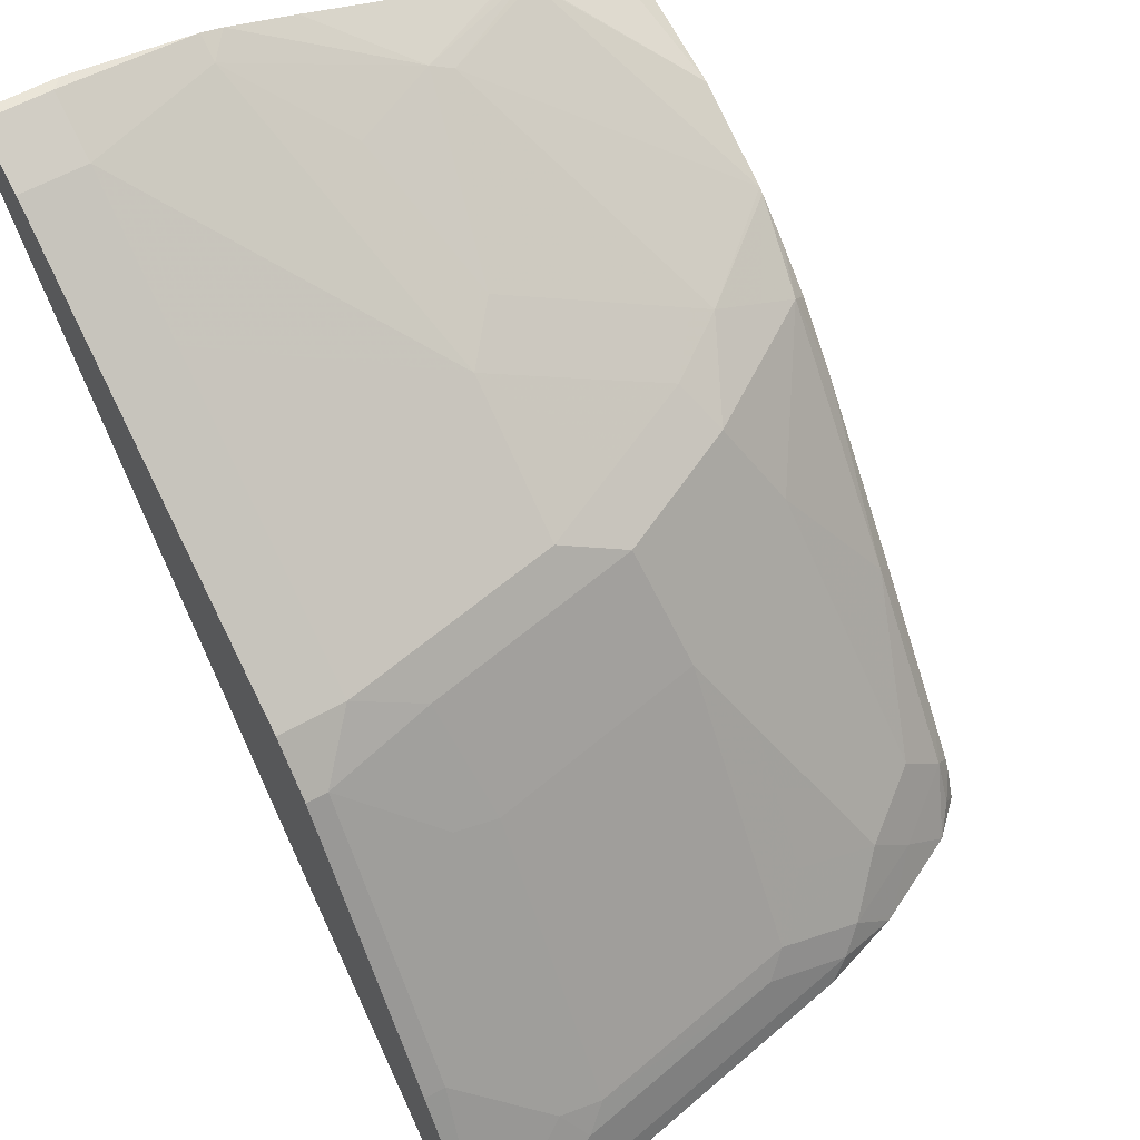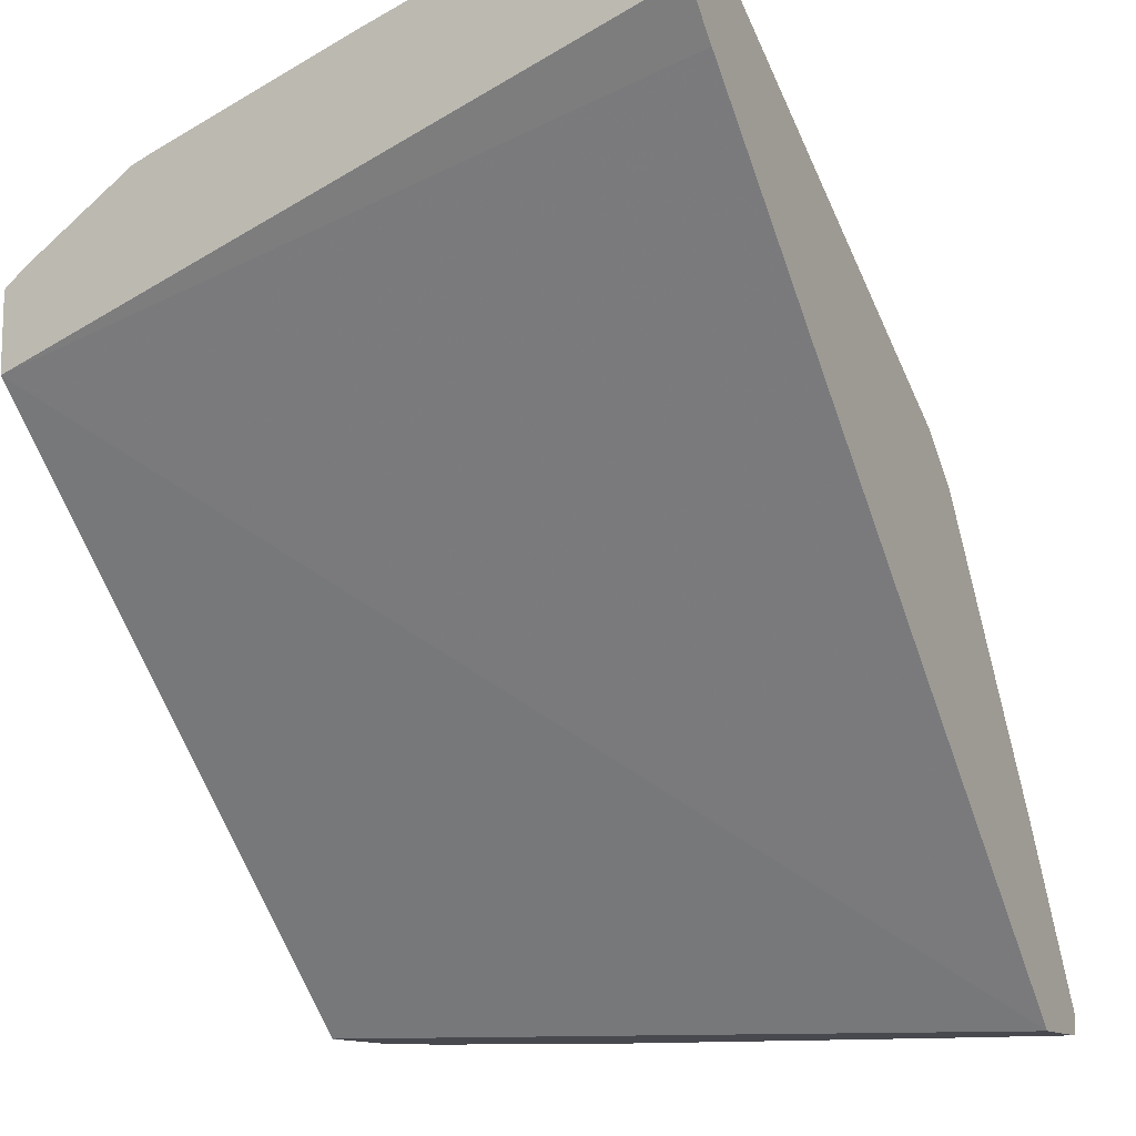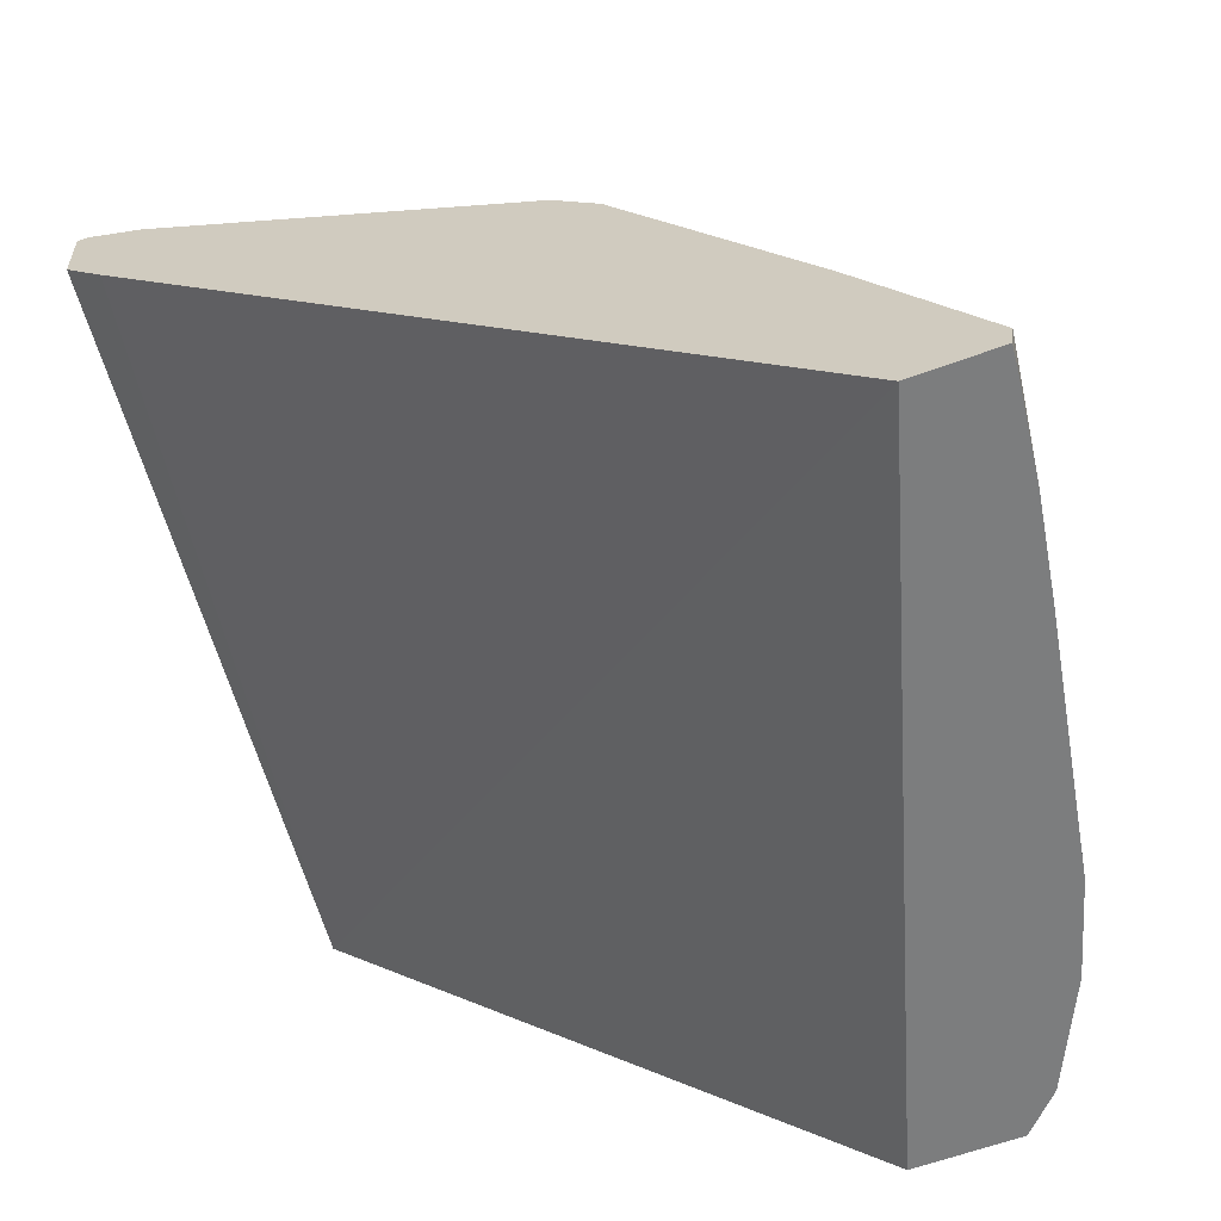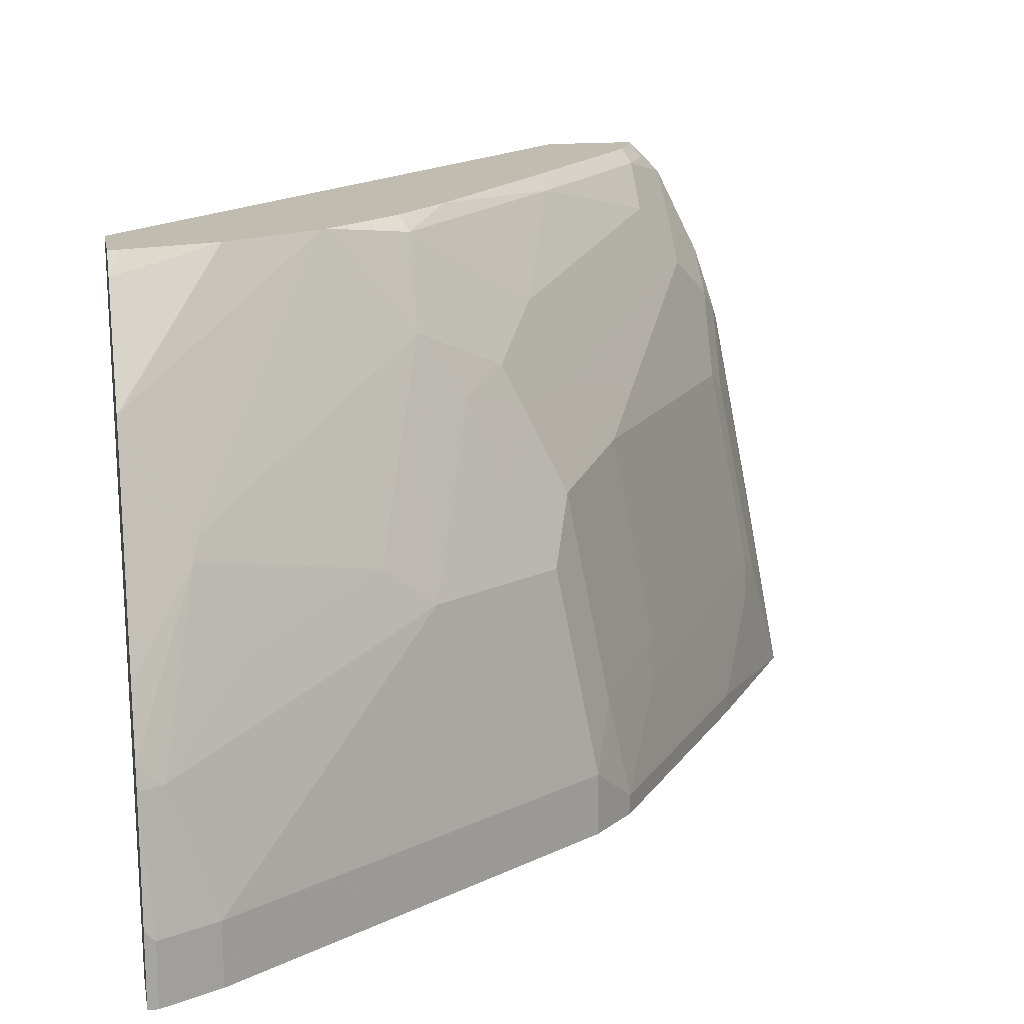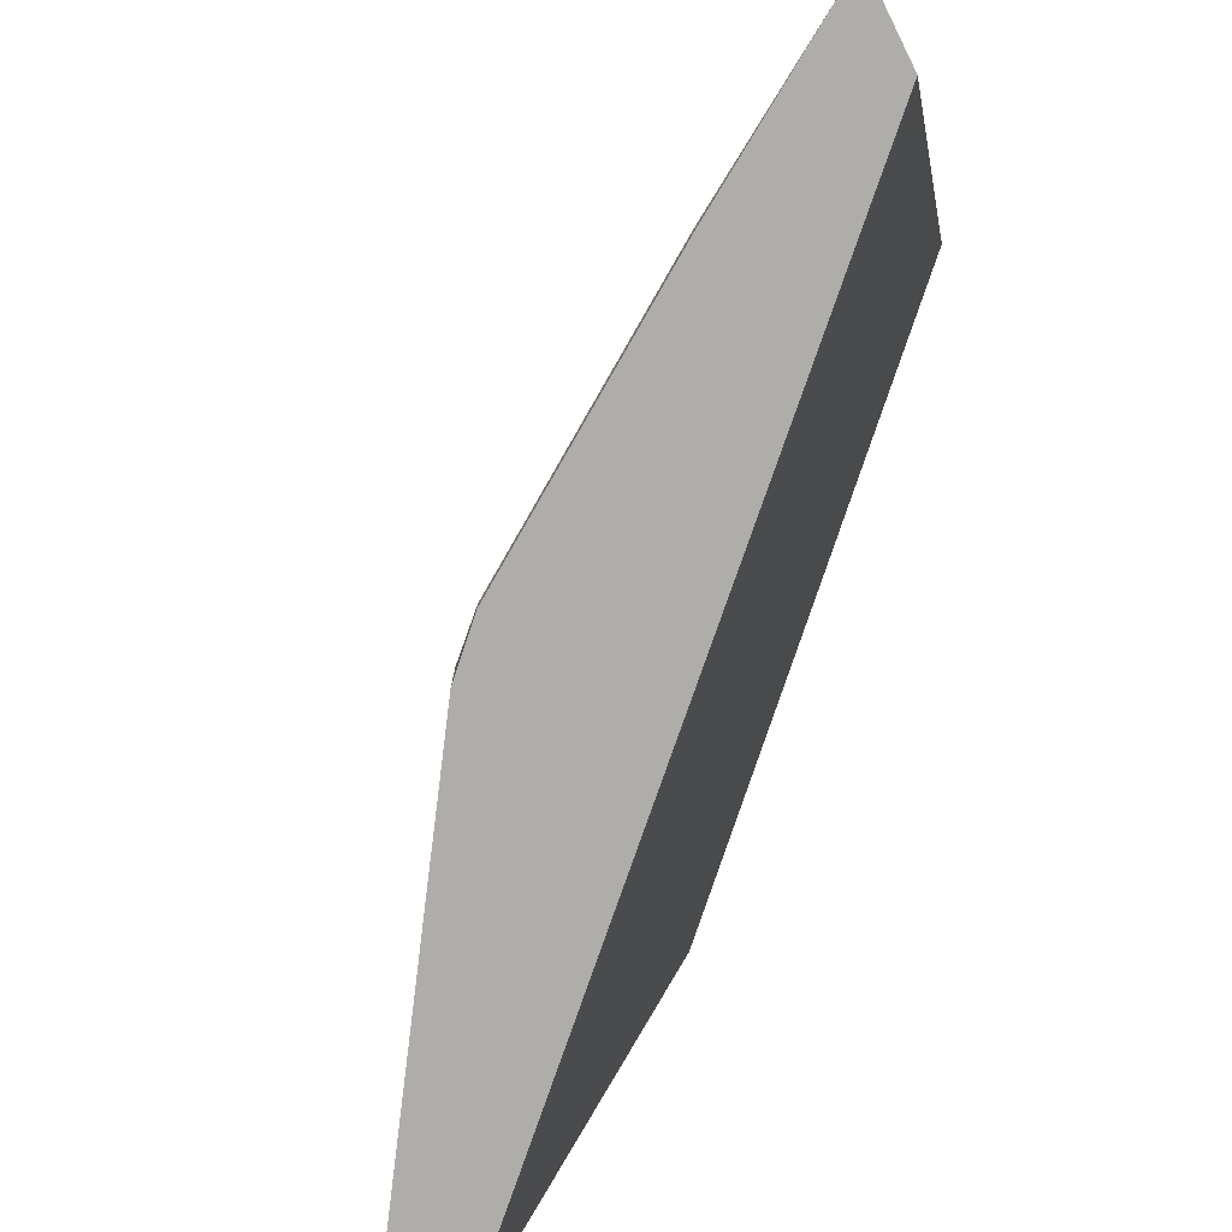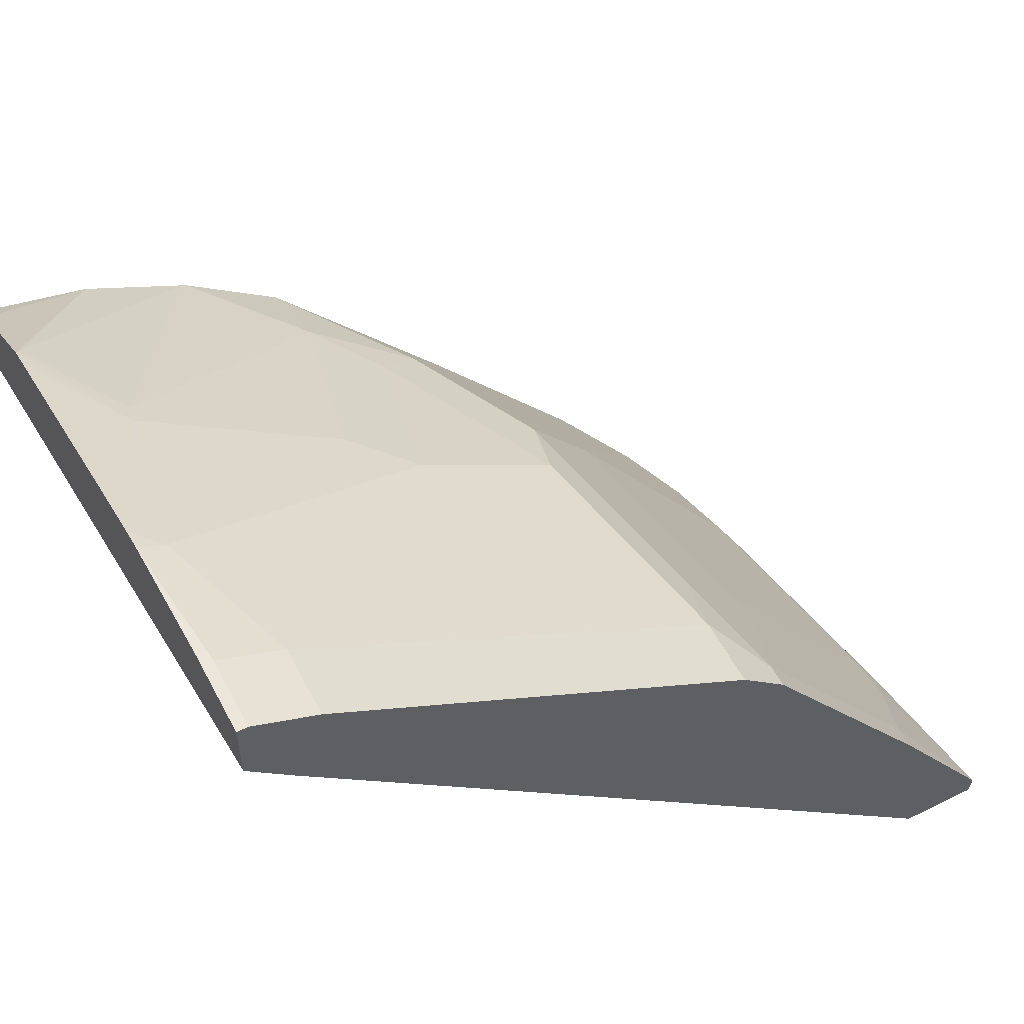
<metadata>
{"format":"obj","ext":"obj","renderer":"f3d","projection":"perspective","resolution":1024,"background":"white","views":[{"elev":58.7,"azim":-120.3,"up":"+Y"},{"elev":-12.7,"azim":118.5,"up":"+Y"},{"elev":-59.0,"azim":-159.0,"up":"+Y"},{"elev":16.4,"azim":169.4,"up":"+Z"},{"elev":-77.3,"azim":-63.5,"up":"+Z"},{"elev":56.2,"azim":152.5,"up":"+Y"}]}
</metadata>
<code>
v -0.1738 0.4871 -0.159
v -0.1738 0.4871 -0.1841
v -0.1771 0.4871 -0.1623
v -0.1738 0.4813 -0.1181
v -0.1738 0.4666 -0.1841
v -0.1771 0.4871 -0.1841
v -0.182 0.4772 -0.1181
v -0.1968 0.4772 -0.1623
v -0.1738 0.4796 -0.111
v -0.1738 0.3941 0.02697
v -0.187 0.4526 -0.1841
v -0.1968 0.4772 -0.1841
v -0.2085 0.4538 -0.08855
v -0.1937 0.4538 -0.05905
v -0.2706 0.4182 -0.08855
v -0.2411 0.4477 -0.1623
v -0.1738 0.4724 -0.08855
v -0.1738 0.4188 0.02697
v -0.3457 0.2223 0.02697
v -0.4128 0.2223 -0.1841
v -0.2411 0.4477 -0.1841
v -0.2528 0.4243 -0.0738
v -0.1956 0.4502 -0.05168
v -0.1738 0.4476 -0.01569
v -0.1738 0.4494 -0.02073
v -0.1738 0.4501 -0.02246
v -0.3001 0.3886 -0.05905
v -0.2854 0.3886 -0.02953
v -0.2675 0.3948 -0.01478
v -0.2854 0.4182 -0.1623
v -0.3296 0.3886 -0.1623
v -0.3148 0.3886 -0.08855
v -0.1738 0.4243 0.01993
v -0.1772 0.4182 0.02697
v -0.3771 0.2223 0.02697
v -0.4381 0.2223 -0.1841
v -0.2854 0.4182 -0.1841
v -0.1753 0.4464 -0.01478
v -0.2694 0.3911 -0.007383
v -0.2394 0.3946 0.02697
v -0.2079 0.4108 0.02697
v -0.3063 0.3764 -0.0369
v -0.2989 0.3764 -0.02215
v -0.3296 0.3886 -0.1841
v -0.3444 0.3739 -0.1771
v -0.3358 0.3764 -0.1402
v -0.321 0.3764 -0.06643
v -0.3728 0.2336 0.02697
v -0.38 0.2288 0.02212
v -0.3881 0.2223 0.01567
v -0.4375 0.2223 -0.178
v -0.439 0.2284 -0.1841
v -0.2694 0.3764 0.02212
v -0.2412 0.3935 0.02697
v -0.3358 0.3469 -0.05168
v -0.3598 0.31 -0.04428
v -0.3284 0.3469 -0.0369
v -0.3136 0.3469 -0.007383
v -0.3444 0.3739 -0.1841
v -0.3591 0.3444 -0.1476
v -0.3739 0.3296 -0.1771
v -0.3598 0.3395 -0.1328
v -0.345 0.3395 -0.05905
v -0.3702 0.2387 0.02697
v -0.3727 0.2435 0.02212
v -0.389 0.2223 0.01381
v -0.3893 0.2362 -7.57e-06
v -0.4332 0.2223 -0.1476
v -0.4387 0.2292 -0.1841
v -0.4275 0.2223 -0.1171
v -0.2842 0.3517 0.02697
v -0.2669 0.3715 0.02697
v -0.2538 0.3831 0.02697
v -0.3284 0.3026 0.02212
v -0.404 0.2509 -0.05905
v -0.3893 0.2657 -0.04428
v -0.3893 0.2509 -0.01478
v -0.3727 0.2583 0.007368
v -0.3739 0.3296 -0.1841
v -0.4034 0.2854 -0.1771
v -0.4182 0.2558 -0.1476
v -0.4188 0.2509 -0.1328
v -0.3613 0.2509 0.02697
v -0.4028 0.2223 -0.01383
v -0.404 0.2362 -0.02953
v -0.4243 0.2288 -0.1107
v -0.4243 0.2435 -0.1402
v -0.4034 0.2854 -0.1841
v -0.4128 0.2223 -0.04335
v -0.326 0.2977 0.02697
v -0.4096 0.2435 -0.06643
v -0.4038 0.2223 -0.01571
v -0.4096 0.2288 -0.0369
f 45 59 79
f 45 79 61
f 45 61 60
f 46 60 62
f 46 62 63
f 46 63 47
f 45 60 46
f 47 63 55
f 50 67 66
f 48 65 49
f 49 65 50
f 50 65 67
f 51 68 52
f 52 68 70
f 52 70 69
f 53 71 72
f 43 58 53
f 53 72 73
f 48 64 65
f 42 58 43
f 32 47 42
f 42 56 57
f 28 43 39
f 28 39 29
f 30 37 44
f 30 44 31
f 31 44 59
f 31 59 45
f 31 45 46
f 31 46 32
f 32 46 47
f 42 57 58
f 53 73 54
f 35 48 49
f 35 49 50
f 36 51 52
f 38 40 41
f 39 53 54
f 39 54 40
f 39 43 53
f 42 47 55
f 42 55 56
f 33 41 34
f 53 58 74
f 61 88 80
f 55 63 56
f 69 87 81
f 69 81 80
f 70 89 93
f 70 93 86
f 71 74 90
f 74 83 90
f 75 82 91
f 75 91 93
f 75 93 85
f 75 85 77
f 75 77 76
f 81 87 82
f 82 87 91
f 84 85 92
f 85 93 92
f 86 93 91
f 86 91 87
f 89 92 93
f 28 42 43
f 69 86 87
f 69 70 86
f 67 85 84
f 67 77 85
f 56 63 75
f 56 75 76
f 56 76 77
f 56 77 57
f 57 77 58
f 58 77 78
f 58 78 74
f 60 61 80
f 60 80 81
f 53 74 71
f 60 81 82
f 61 79 88
f 62 82 75
f 62 75 63
f 64 83 65
f 65 83 74
f 65 74 78
f 65 78 77
f 65 77 67
f 66 67 84
f 60 82 62
f 69 80 88
f 27 42 28
f 24 41 33
f 2 37 21
f 2 21 12
f 2 12 6
f 3 7 4
f 3 6 12
f 3 12 8
f 3 8 7
f 4 7 9
f 5 10 11
f 7 13 14
f 7 14 9
f 7 8 15
f 7 15 22
f 7 22 13
f 8 12 21
f 8 21 16
f 8 16 15
f 9 14 17
f 10 18 34
f 2 44 37
f 10 34 41
f 2 59 44
f 2 88 79
f 27 32 42
f 1 2 6
f 1 6 3
f 1 3 4
f 1 4 9
f 1 9 17
f 1 17 26
f 1 26 25
f 1 25 24
f 1 24 33
f 1 33 18
f 1 18 10
f 1 10 5
f 1 5 2
f 2 5 11
f 2 11 20
f 2 20 36
f 2 52 69
f 2 69 88
f 2 79 59
f 10 41 40
f 2 36 52
f 10 54 73
f 16 21 37
f 16 37 30
f 18 33 34
f 19 35 50
f 19 50 66
f 19 66 84
f 19 84 92
f 19 92 89
f 19 89 70
f 19 68 51
f 19 51 36
f 19 36 20
f 22 29 23
f 23 38 24
f 23 29 39
f 23 39 40
f 23 40 38
f 10 40 54
f 24 38 41
f 15 32 27
f 15 31 32
f 19 70 68
f 15 16 30
f 10 73 72
f 10 72 71
f 15 30 31
f 10 71 90
f 10 90 83
f 10 83 64
f 10 64 48
f 10 35 19
f 10 19 20
f 10 20 11
f 10 48 35
f 13 22 14
f 14 23 24
f 14 24 25
f 14 25 26
f 14 26 17
f 14 22 23
f 15 27 28
f 15 29 22
f 15 28 29

</code>
